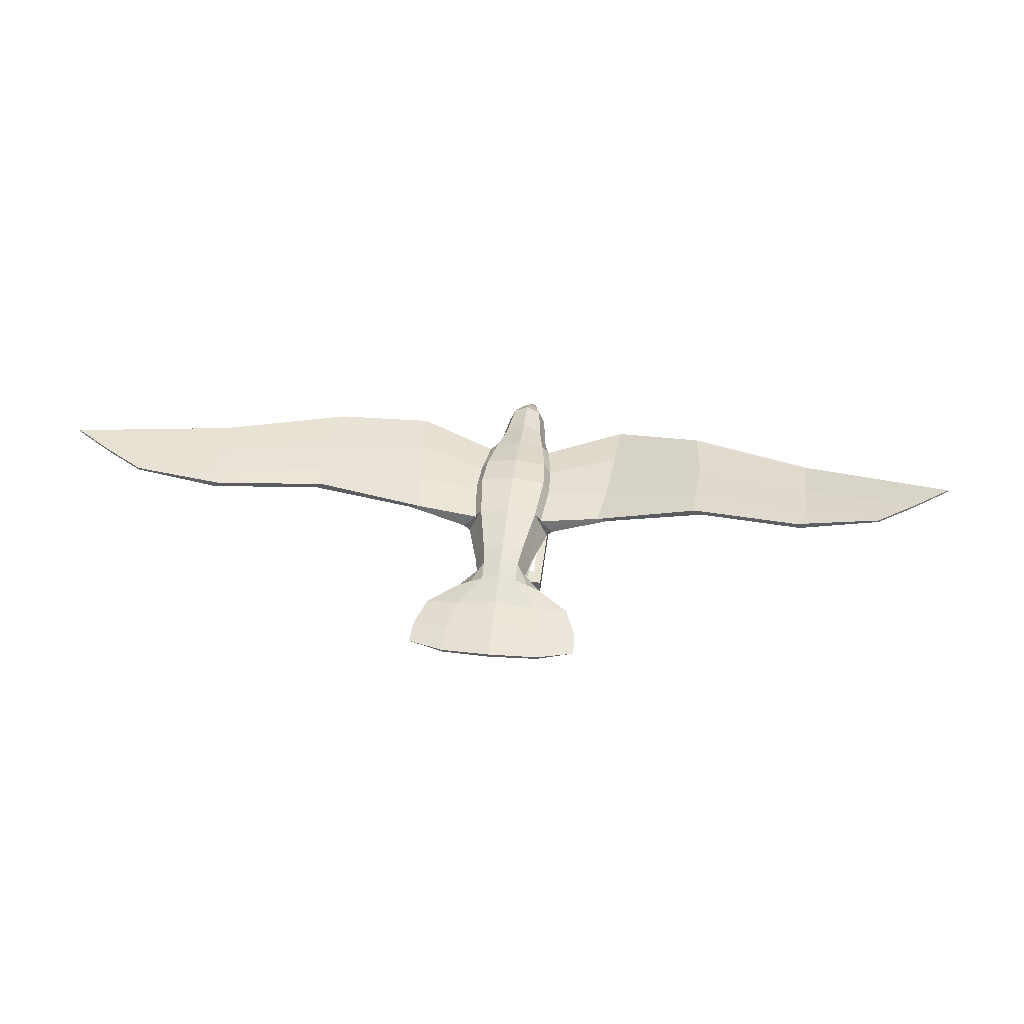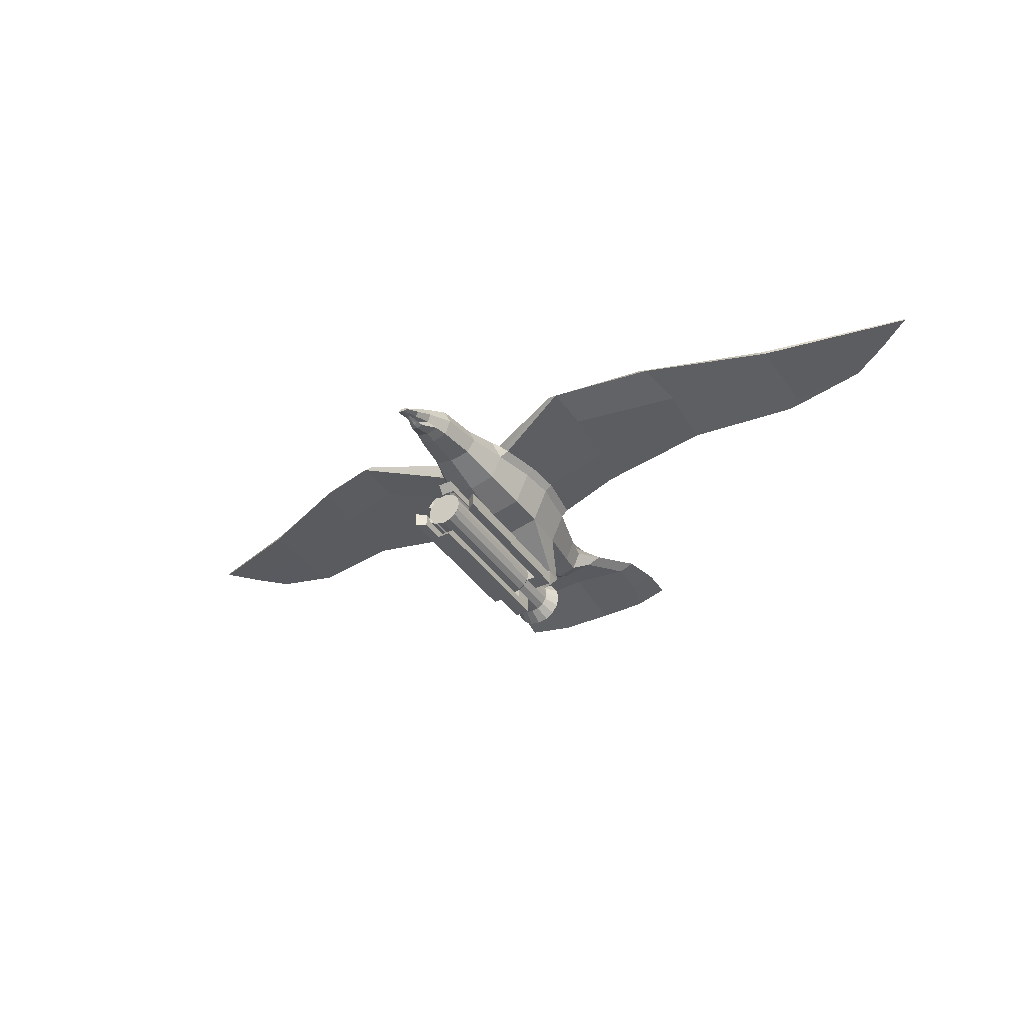
<metadata>
{"format":"obj","ext":"obj","renderer":"f3d","projection":"perspective","resolution":1024,"background":"white","views":[{"elev":40.6,"azim":-173.7,"up":"+Y"},{"elev":-38.4,"azim":30.5,"up":"+Y"}]}
</metadata>
<code>
o Cylinder
v -0.3884 0.1609 2.31
v -0.5455 0.2259 -2.342
v -0.2972 0.2972 2.31
v -0.4175 0.4175 -2.342
v -0.1609 0.3884 2.31
v -0.2259 0.5455 -2.342
v -0.3884 0.1609 -2.012
v -0.3884 0.1609 -1.789
v -0.3884 0.1609 -1.065
v -0.2973 0.2972 -2.012
v -0.2973 0.2972 -1.789
v -0.2973 0.2972 -1.065
v -0.1609 0.3884 -2.012
v -0.1609 0.3884 -1.789
v -0.1609 0.3884 -1.065
v -0.3884 0.1609 -1.486
v -0.2973 0.2972 -1.486
v -0.1609 0.3884 -1.486
v -0.1609 0.8117 -1.065
v -0.1609 0.8117 -1.486
v -0.8194 0.1609 -1.065
v -0.8194 0.1609 -1.486
v -0.1609 0.6169 -1.486
v -0.1609 0.6169 -1.065
v -0.6092 0.1609 -1.486
v -0.6092 0.1609 -1.065
v -0.8194 0.1609 2.31
v -0.6092 0.1609 2.154
v -0.4181 0.1906 2.342
v -0.327 0.327 2.342
v -0.1906 0.4181 2.342
v -0.4181 0.1906 -1.012
v -0.327 0.327 -1.012
v -0.1906 0.4181 -1.012
v -0.1609 0.8117 2.31
v -0.1609 0.6169 2.154
v -0.4204 0 2.31
v -0.5904 0 -2.342
v -0.3884 -0.1609 2.31
v -0.5455 -0.2259 -2.342
v -0.2972 -0.2972 2.31
v -0.4175 -0.4175 -2.342
v -0.1609 -0.3884 2.31
v -0.2259 -0.5455 -2.342
v -0.4204 0 -2.012
v -0.4204 0 -1.789
v -0.4204 0 -1.065
v -0.3884 -0.1609 -2.012
v -0.3884 -0.1609 -1.789
v -0.3884 -0.1609 -1.065
v -0.2973 -0.2972 -2.012
v -0.2973 -0.2972 -1.789
v -0.2973 -0.2972 -1.065
v -0.1609 -0.3884 -2.012
v -0.1609 -0.3884 -1.789
v -0.1609 -0.3884 -1.065
v -0.4204 0 -1.486
v -0.3884 -0.1609 -1.486
v -0.2973 -0.2972 -1.486
v -0.1609 -0.3884 -1.486
v -0.1609 -0.8117 -1.065
v -0.1609 -0.8117 -1.486
v -0.8194 0 -1.065
v -0.8194 -0.1609 -1.065
v -0.8194 0 -1.486
v -0.8194 -0.1609 -1.486
v -0.1609 -0.6169 -1.486
v -0.1609 -0.6169 -1.065
v -0.6092 0 -1.486
v -0.6092 -0.1609 -1.486
v -0.6092 -0.1609 -1.065
v -0.6092 0 -1.065
v -0.8194 -0 2.31
v -0.8194 -0.1609 2.31
v -0.6092 -0.1609 2.154
v -0.6092 -0 2.154
v -0.4181 -0.1906 2.342
v -0.327 -0.327 2.342
v -0.1906 -0.4181 2.342
v -0.4181 -0.1906 -1.012
v -0.327 -0.327 -1.012
v -0.1906 -0.4181 -1.012
v -0.1609 -0.8117 2.31
v -0.1609 -0.6169 2.154
v -1.156 1.853 -6.032
v -0.03296 1.679 4.292
v -1.164 1.914 -6.039
v -0.08241 1.731 4.296
v -2.035 1.807 -5.707
v -0.1177 1.696 4.293
v -1.332 2.006 -4.603
v -0.6845 2.06 -3.947
v -0.4166 1.798 -3.544
v -0.4919 1.732 -3.03
v -0.7 1.524 -1.877
v -0.8041 1.422 -0.7449
v -0.7507 1.482 0.07177
v -0.6025 1.663 1.057
v -0.4435 1.874 1.994
v -0.3365 1.858 2.876
v -0.1874 1.892 3.451
v -0.9836 2.172 -4.618
v -0.416 2.507 -3.998
v -0.4245 2.642 -3.544
v -0.4919 2.715 -3.03
v -0.699 2.91 -1.877
v -0.804 3.025 -0.7449
v -0.7507 2.965 0.07177
v -0.6026 2.783 1.057
v -0.4506 2.577 1.936
v -0.3365 2.529 2.917
v -0.1874 2.266 3.476
v -1.745 2.009 -4.435
v -0.9972 2.206 -3.97
v -0.6012 2.212 -3.544
v -0.7027 2.224 -3.03
v -1.011 2.205 -1.877
v -1.15 2.221 -0.7449
v -1.068 2.224 0.07177
v -0.8497 2.21 1.057
v -0.6017 2.225 1.935
v -0.4808 2.193 2.896
v -0.2677 2.079 3.464
v -1.373 1.901 -5.317
v -1.165 2.021 -5.329
v -1.994 1.89 -5.106
v -1.16 1.884 -6.036
v -0.1684 0.7548 -2.114
v -0.4813 0.7548 -2.114
v -0.4408 0.7548 -2.555
v -0.1684 0.7548 -2.555
v -0.262 1.873 3.162
v -0.262 2.396 3.197
v -0.3743 2.135 3.18
v -0.03099 1.719 4.019
v -0.04332 1.713 4.019
v -1.599 1.861 -5.873
v -0.1001 1.713 4.295
v -1.364 2.085 -4.526
v -0.7123 2.358 -3.984
v -0.5143 2.427 -3.544
v -0.5973 2.47 -3.03
v -0.8553 2.547 -1.877
v -5.038 3.572 -0.5688
v -7.604 4.034 -1.701
v -0.726 2.49 1.057
v -0.5262 2.401 1.936
v -0.4086 2.361 2.907
v -0.2276 2.172 3.47
v -1.58 1.955 -5.217
v -0.3181 2.265 3.189
v -9.159 4.605 -3.164
v -9.995 4.854 -2.824
v -10.81 5.089 -2.421
v -9.173 4.56 -3.164
v -10.01 4.812 -2.824
v -10.82 5.058 -2.421
v -9.166 4.582 -3.164
v -10 4.833 -2.824
v -10.82 5.073 -2.421
v -2.882 2.847 0.6002
v -1.229 2.401 0.02214
v -1.151 2.369 -1.898
v -2.56 2.746 -1.753
v -4.938 3.525 -2.146
v -7.343 3.955 -2.892
v -7.6 4.008 -0.6918
v -4.874 3.587 0.6898
v -2.874 2.837 1.764
v -1.035 2.367 0.9972
v -0.9967 2.531 -1.898
v -2.43 2.768 -1.753
v -4.853 3.585 -2.146
v -7.298 4.015 -2.892
v -7.252 4.075 -2.892
v -4.768 3.644 -2.146
v -2.3 2.792 -1.753
v -0.8432 2.702 -1.898
v -0.787 2.643 0.9972
v -7.499 4.101 -0.6918
v -7.55 4.054 -0.6918
v -4.791 3.624 0.6898
v -2.769 2.842 1.764
v -0.9101 2.503 0.9972
v -7.594 4.031 -2.68
v -4.966 3.542 -1.493
v -2.774 2.816 -0.8061
v -1.299 2.388 -0.7864
v -0.9155 2.742 0.02214
v -2.591 2.915 0.6002
v -4.841 3.691 -0.5688
v -7.478 4.152 -1.701
v -0.9526 2.761 -0.7864
v -2.464 2.886 -0.8061
v -4.76 3.673 -1.493
v -7.481 4.166 -2.68
v -2.661 2.858 1.764
v -4.709 3.661 0.6898
v 0.3884 0.1609 2.31
v 0.5455 0.2259 -2.342
v 0.2973 0.2972 2.31
v 0.4175 0.4175 -2.342
v 0.1609 0.3884 2.31
v 0.2259 0.5455 -2.342
v 0 0.4204 2.31
v -0 0.5904 -2.342
v 0.3884 0.1609 -2.012
v 0.3884 0.1609 -1.789
v 0.3884 0.1609 -1.065
v 0.2972 0.2972 -2.012
v 0.2972 0.2972 -1.789
v 0.2972 0.2972 -1.065
v 0.1609 0.3884 -2.012
v 0.1609 0.3884 -1.789
v 0.1609 0.3884 -1.065
v -0 0.4204 -2.012
v -0 0.4204 -1.789
v -0 0.4204 -1.065
v 0.3884 0.1609 -1.486
v 0.2972 0.2972 -1.486
v 0.1609 0.3884 -1.486
v -0 0.4204 -1.486
v 0.1609 0.8117 -1.065
v -0 0.8117 -1.065
v 0.1609 0.8117 -1.486
v -0 0.8117 -1.486
v 0.8194 0.1609 -1.065
v 0.8194 0.1609 -1.486
v -0 0.6169 -1.486
v 0.1609 0.6169 -1.486
v 0.1609 0.6169 -1.065
v -0 0.6169 -1.065
v 0.6092 0.1609 -1.486
v 0.6092 0.1609 -1.065
v 0.8194 0.1609 2.31
v 0.6092 0.1609 2.154
v 0.4181 0.1906 2.342
v 0.327 0.327 2.342
v 0.1906 0.4181 2.342
v 0.4181 0.1906 -1.012
v 0.327 0.327 -1.012
v 0.1906 0.4181 -1.012
v 0.1609 0.8117 2.31
v 0 0.8117 2.31
v 0.1609 0.6169 2.154
v 0 0.6169 2.154
v 0.4204 0 2.31
v 0.5904 0 -2.342
v 0.3884 -0.1609 2.31
v 0.5455 -0.2259 -2.342
v 0.2973 -0.2972 2.31
v 0.4175 -0.4175 -2.342
v 0.1609 -0.3884 2.31
v 0.2259 -0.5455 -2.342
v 0 -0.4204 2.31
v -0 -0.5904 -2.342
v 0.4204 0 -2.012
v 0.4204 0 -1.789
v 0.4204 0 -1.065
v 0.3884 -0.1609 -2.012
v 0.3884 -0.1609 -1.789
v 0.3884 -0.1609 -1.065
v 0.2972 -0.2972 -2.012
v 0.2972 -0.2972 -1.789
v 0.2972 -0.2972 -1.065
v 0.1609 -0.3884 -2.012
v 0.1609 -0.3884 -1.789
v 0.1609 -0.3884 -1.065
v -0 -0.4204 -2.012
v -0 -0.4204 -1.789
v -0 -0.4204 -1.065
v 0.4204 0 -1.486
v 0.3884 -0.1609 -1.486
v 0.2972 -0.2972 -1.486
v 0.1609 -0.3884 -1.486
v -0 -0.4204 -1.486
v 0.1609 -0.8117 -1.065
v -0 -0.8117 -1.065
v 0.1609 -0.8117 -1.486
v -0 -0.8117 -1.486
v 0.8194 0 -1.065
v 0.8194 -0.1609 -1.065
v 0.8194 0 -1.486
v 0.8194 -0.1609 -1.486
v -0 -0.6169 -1.486
v 0.1609 -0.6169 -1.486
v 0.1609 -0.6169 -1.065
v -0 -0.6169 -1.065
v 0.6092 0 -1.486
v 0.6092 -0.1609 -1.486
v 0.6092 -0.1609 -1.065
v 0.6092 0 -1.065
v 0.8194 -0 2.31
v 0.8194 -0.1609 2.31
v 0.6092 -0.1609 2.154
v 0.6092 -0 2.154
v 0.4181 -0.1906 2.342
v 0.327 -0.327 2.342
v 0.1906 -0.4181 2.342
v 0.4181 -0.1906 -1.012
v 0.327 -0.327 -1.012
v 0.1906 -0.4181 -1.012
v 0.1609 -0.8117 2.31
v 0 -0.8117 2.31
v 0.1609 -0.6169 2.154
v 0 -0.6169 2.154
v 1.156 1.853 -6.032
v 0.03297 1.679 4.292
v 1.164 1.914 -6.039
v 0.08241 1.731 4.296
v 2.035 1.807 -5.707
v 0.1177 1.696 4.293
v 1.332 2.006 -4.603
v 0.6845 2.06 -3.947
v 0.4166 1.798 -3.544
v 0.4919 1.732 -3.03
v 0.7 1.524 -1.877
v 0.8041 1.422 -0.7449
v 0.7507 1.482 0.07177
v 0.6025 1.663 1.057
v 0.4435 1.874 1.994
v 0.3365 1.858 2.876
v 0.1874 1.892 3.451
v 0.9836 2.172 -4.618
v 0.416 2.507 -3.998
v 0.4245 2.642 -3.544
v 0.4919 2.715 -3.03
v 0.699 2.91 -1.877
v 0.804 3.025 -0.7449
v 0.7507 2.965 0.07177
v 0.6026 2.783 1.057
v 0.4506 2.577 1.936
v 0.3365 2.529 2.917
v 0.1874 2.266 3.476
v 1.745 2.009 -4.435
v 0.9972 2.206 -3.97
v 0.6012 2.212 -3.544
v 0.7027 2.224 -3.03
v 1.011 2.205 -1.877
v 1.15 2.221 -0.7449
v 1.068 2.224 0.07177
v 0.8497 2.21 1.057
v 0.6017 2.225 1.935
v 0.4808 2.193 2.896
v 0.2677 2.079 3.464
v 1.373 1.901 -5.317
v 1.165 2.021 -5.329
v 1.994 1.89 -5.106
v 1.16 1.884 -6.036
v 0.1684 0.7548 -2.114
v 0.4813 0.7548 -2.114
v 0.4408 0.7548 -2.555
v 0.1684 0.7548 -2.555
v -2.3e-05 1.978 -6.209
v 1e-06 1.691 4.293
v -1.6e-05 2.065 -6.22
v 1e-06 1.746 4.297
v -1.9e-05 2.021 -6.215
v 1e-06 1.721 4.295
v -1e-06 2.146 -4.6
v -1e-06 1.947 -3.937
v -1e-06 1.673 -3.544
v -0 1.595 -3.03
v -0 1.364 -1.877
v -0 1.251 -0.7449
v 0 1.318 0.07177
v 0 1.519 1.057
v 0 1.737 2.049
v 1e-06 1.771 2.87
v 1e-06 1.812 3.446
v 1e-06 2.346 3.482
v 1e-06 2.673 2.926
v 0 2.744 2.064
v 0 2.904 1.057
v 0 3.083 0.07177
v 0 3.142 -0.7449
v -0 3.042 -1.877
v -0 2.837 -3.03
v -0 2.768 -3.544
v -1e-06 2.587 -4.004
v -1e-06 2.298 -4.62
v -2e-06 2.195 -5.331
v -4e-06 2.071 -5.315
v 1e-06 1.79 3.157
v 1e-06 2.508 3.205
v 0.262 1.873 3.162
v 0.262 2.396 3.197
v 0.3743 2.135 3.18
v 0.03099 1.719 4.019
v 1e-06 1.706 4.018
v 1e-06 1.699 4.018
v 0.04332 1.713 4.019
v 1e-06 1.733 4.296
v 1.599 1.861 -5.873
v 0.1001 1.713 4.295
v 1.364 2.085 -4.526
v 0.7123 2.358 -3.984
v 0.5143 2.427 -3.544
v 0.5973 2.47 -3.03
v 0.8553 2.547 -1.877
v 5.038 3.572 -0.5688
v 7.604 4.034 -1.701
v 0.726 2.49 1.057
v 0.5262 2.401 1.936
v 0.4086 2.361 2.907
v 0.2276 2.172 3.47
v 1.58 1.955 -5.217
v 0.3181 2.265 3.189
v 9.159 4.605 -3.164
v 9.995 4.854 -2.824
v 10.81 5.089 -2.421
v 9.173 4.56 -3.164
v 10.01 4.812 -2.824
v 10.82 5.058 -2.421
v 9.166 4.582 -3.164
v 10 4.833 -2.824
v 10.82 5.073 -2.421
v 2.882 2.847 0.6002
v 1.229 2.401 0.02213
v 1.151 2.369 -1.898
v 2.56 2.746 -1.753
v 4.938 3.525 -2.146
v 7.343 3.955 -2.892
v 7.6 4.008 -0.6918
v 4.874 3.587 0.6898
v 2.874 2.837 1.764
v 1.035 2.367 0.9972
v 0.9967 2.531 -1.898
v 2.43 2.768 -1.753
v 4.853 3.585 -2.146
v 7.298 4.015 -2.892
v 7.252 4.075 -2.892
v 4.768 3.644 -2.146
v 2.3 2.792 -1.753
v 0.8432 2.702 -1.898
v 0.787 2.643 0.9972
v 7.499 4.101 -0.6918
v 7.55 4.054 -0.6918
v 4.791 3.624 0.6898
v 2.769 2.842 1.764
v 0.9101 2.503 0.9972
v 7.594 4.031 -2.68
v 4.966 3.542 -1.493
v 2.774 2.816 -0.8061
v 1.299 2.388 -0.7864
v 0.9155 2.742 0.02214
v 2.591 2.915 0.6002
v 4.841 3.691 -0.5688
v 7.478 4.152 -1.701
v 0.9526 2.761 -0.7864
v 2.464 2.886 -0.8061
v 4.76 3.673 -1.493
v 7.481 4.166 -2.68
v 2.661 2.858 1.764
v 4.709 3.661 0.6898
v 1e-06 1.635 3.617
v -0.1432 1.68 3.621
v -0.1024 1.692 3.753
v 1e-06 1.648 3.75
v 0.1432 1.68 3.621
v 0.1024 1.692 3.753
v 1e-06 1.751 3.869
v 1e-06 2.046 3.889
v -0.1102 1.785 3.872
v -0.1349 1.998 3.886
v -0.1927 1.887 3.879
v -0.1638 1.943 3.882
v 0.1102 1.785 3.872
v 0.1349 1.998 3.886
v 0.1927 1.887 3.879
v 0.1638 1.943 3.882
f 45 7 2 38
f 7 10 4 2
f 10 13 6 4
f 13 216 206 6
f 37 1 9 47
f 57 16 8 46
f 46 8 7 45
f 9 32 33 12
f 16 17 11 8
f 12 33 34 15
f 17 18 14 11
f 11 14 13 10
f 5 205 218 15
f 18 222 217 14
f 14 217 216 13
f 69 65 22 25
f 9 12 17 16
f 12 15 18 17
f 23 20 226 229
f 19 224 226 20
f 24 19 20 23
f 63 21 22 65
f 25 22 21 26
f 26 28 76 72
f 18 23 229 222
f 15 24 23 18
f 218 232 24 15
f 57 69 25 16
f 16 25 26 9
f 9 26 72 47
f 232 246 36 24
f 28 27 73 76
f 21 27 28 26
f 63 73 27 21
f 29 30 33 32
f 30 31 34 33
f 15 34 31 5
f 5 31 30 3
f 3 30 29 1
f 1 29 32 9
f 244 35 36 246
f 24 36 35 19
f 19 35 244 224
f 45 38 40 48
f 48 40 42 51
f 51 42 44 54
f 54 44 256 269
f 37 47 50 39
f 57 46 49 58
f 46 45 48 49
f 50 53 81 80
f 58 49 52 59
f 49 48 51 52
f 53 56 82 81
f 59 52 55 60
f 52 51 54 55
f 43 56 271 255
f 60 55 270 276
f 55 54 269 270
f 69 70 66 65
f 50 58 59 53
f 53 59 60 56
f 67 285 280 62
f 61 62 280 278
f 68 67 62 61
f 63 65 66 64
f 70 71 64 66
f 71 72 76 75
f 60 276 285 67
f 56 60 67 68
f 271 56 68 288
f 57 58 70 69
f 58 50 71 70
f 50 47 72 71
f 288 68 84 306
f 75 76 73 74
f 64 71 75 74
f 63 64 74 73
f 77 80 81 78
f 78 81 82 79
f 56 43 79 82
f 43 41 78 79
f 41 39 77 78
f 39 50 80 77
f 304 306 84 83
f 68 61 83 84
f 61 278 304 83
f 462 355 86 464
f 463 465 88 357
f 85 127 358 354
f 467 138 88 465
f 138 393 357 88
f 87 356 358 127
f 464 86 90 466
f 86 355 359 90
f 383 360 91 124
f 360 361 92 91
f 361 362 93 92
f 362 363 94 93
f 363 364 95 94
f 365 366 97 96
f 366 367 98 97
f 367 368 99 98
f 368 369 100 99
f 457 456 391 136
f 382 125 102 381
f 381 102 103 380
f 380 103 104 379
f 379 104 105 378
f 378 105 106 377
f 377 106 107 376
f 376 107 108 375
f 375 108 109 374
f 374 109 110 373
f 373 110 111 372
f 385 133 112 371
f 150 139 102 125
f 139 140 103 102
f 140 141 104 103
f 141 142 105 104
f 142 143 106 105
f 185 145 156 155
f 145 167 157 156
f 453 409 432
f 146 147 110 109
f 147 148 111 110
f 151 149 112 133
f 124 91 113 126
f 91 92 114 113
f 92 93 115 114
f 93 94 116 115
f 94 95 117 116
f 95 96 118 117
f 96 97 119 118
f 97 98 120 119
f 98 99 121 120
f 99 100 122 121
f 132 101 123 134
f 354 383 124 85
f 356 87 125 382
f 137 150 125 87
f 85 124 126 89
f 87 127 89 137
f 85 89 127
f 365 96 129 128
f 95 364 131 130
f 96 95 130 129
f 364 365 128 131
f 369 384 132 100
f 372 111 133 385
f 148 151 133 111
f 100 132 134 122
f 391 390 135 136
f 458 457 136 135
f 459 458 135 390
f 466 90 138 467
f 90 359 393 138
f 126 113 139 150
f 113 114 140 139
f 114 115 141 140
f 115 116 142 141
f 116 117 143 142
f 167 181 160 157
f 449 410 409 453
f 181 180 154 160
f 120 121 147 146
f 121 122 148 147
f 134 123 149 151
f 89 126 150 137
f 2 4 6 206 204 202 200 248 250 252 254 256 44 42 40 38
f 122 134 151 148
f 423 412 442
f 158 159 153 152
f 159 160 154 153
f 412 415 416 413
f 155 156 159 158
f 156 157 160 159
f 415 409 410 416
f 180 192 153 154
f 192 196 152 153
f 442 412 413 402
f 118 119 162 188
f 188 162 161 187
f 187 161 144 186
f 186 144 145 185
f 119 120 170 162
f 162 170 169 161
f 161 169 168 144
f 144 168 167 145
f 143 117 163 171
f 171 163 164 172
f 172 164 165 173
f 173 165 166 174
f 120 146 184 170
f 170 184 183 169
f 169 183 182 168
f 168 182 181 167
f 106 143 171 178
f 178 171 172 177
f 177 172 173 176
f 176 173 174 175
f 146 109 179 184
f 182 198 180 181
f 117 118 188 163
f 163 188 187 164
f 164 187 186 165
f 165 186 185 166
f 109 108 189 179
f 179 189 190 197
f 108 107 193 189
f 189 193 194 190
f 190 194 195 191
f 191 195 196 192
f 107 106 178 193
f 193 178 177 194
f 194 177 176 195
f 195 176 175 196
f 131 128 11 10
f 129 130 7 8
f 130 131 10 7
f 128 129 8 11
f 184 179 197 183
f 183 197 198 182
f 197 190 191 198
f 198 191 192 180
f 257 248 200 207
f 207 200 202 210
f 210 202 204 213
f 213 204 206 216
f 247 259 209 199
f 272 258 208 219
f 258 257 207 208
f 209 212 241 240
f 219 208 211 220
f 212 215 242 241
f 220 211 214 221
f 211 210 213 214
f 203 215 218 205
f 221 214 217 222
f 214 213 216 217
f 289 233 228 283
f 209 219 220 212
f 212 220 221 215
f 230 229 226 225
f 223 225 226 224
f 231 230 225 223
f 281 283 228 227
f 233 234 227 228
f 234 292 296 236
f 221 222 229 230
f 215 221 230 231
f 218 215 231 232
f 272 219 233 289
f 219 209 234 233
f 209 259 292 234
f 232 231 245 246
f 236 296 293 235
f 227 234 236 235
f 281 227 235 293
f 237 240 241 238
f 238 241 242 239
f 215 203 239 242
f 203 201 238 239
f 201 199 237 238
f 199 209 240 237
f 244 246 245 243
f 231 223 243 245
f 223 224 244 243
f 257 260 250 248
f 260 263 252 250
f 263 266 254 252
f 266 269 256 254
f 247 249 262 259
f 272 273 261 258
f 258 261 260 257
f 262 300 301 265
f 273 274 264 261
f 261 264 263 260
f 265 301 302 268
f 274 275 267 264
f 264 267 266 263
f 253 255 271 268
f 275 276 270 267
f 267 270 269 266
f 289 283 284 290
f 262 265 274 273
f 265 268 275 274
f 286 279 280 285
f 277 278 280 279
f 287 277 279 286
f 281 282 284 283
f 290 284 282 291
f 291 295 296 292
f 275 286 285 276
f 268 287 286 275
f 271 288 287 268
f 272 289 290 273
f 273 290 291 262
f 262 291 292 259
f 288 306 305 287
f 295 294 293 296
f 282 294 295 291
f 281 293 294 282
f 297 298 301 300
f 298 299 302 301
f 268 302 299 253
f 253 299 298 251
f 251 298 297 249
f 249 297 300 262
f 304 303 305 306
f 287 305 303 277
f 277 303 304 278
f 462 468 308 355
f 463 357 310 469
f 307 354 358 349
f 471 469 310 395
f 395 310 357 393
f 309 349 358 356
f 468 470 312 308
f 308 312 359 355
f 383 346 313 360
f 360 313 314 361
f 361 314 315 362
f 362 315 316 363
f 363 316 317 364
f 365 318 319 366
f 366 319 320 367
f 367 320 321 368
f 368 321 322 369
f 460 392 391 456
f 382 381 324 347
f 381 380 325 324
f 380 379 326 325
f 379 378 327 326
f 378 377 328 327
f 377 376 329 328
f 376 375 330 329
f 375 374 331 330
f 374 373 332 331
f 373 372 333 332
f 385 371 334 387
f 407 347 324 396
f 396 324 325 397
f 397 325 326 398
f 398 326 327 399
f 399 327 328 400
f 402 413 414 424
f 431 415 412 423
f 403 331 332 404
f 404 332 333 405
f 408 387 334 406
f 346 348 335 313
f 313 335 336 314
f 314 336 337 315
f 315 337 338 316
f 316 338 339 317
f 317 339 340 318
f 318 340 341 319
f 319 341 342 320
f 320 342 343 321
f 321 343 344 322
f 386 388 345 323
f 354 307 346 383
f 356 382 347 309
f 394 309 347 407
f 307 311 348 346
f 309 394 311 349
f 307 349 311
f 365 350 351 318
f 317 352 353 364
f 318 351 352 317
f 364 353 350 365
f 369 322 386 384
f 372 385 387 333
f 405 333 387 408
f 322 344 388 386
f 391 392 389 390
f 461 389 392 460
f 459 390 389 461
f 470 471 395 312
f 312 395 393 359
f 348 407 396 335
f 335 396 397 336
f 336 397 398 337
f 337 398 399 338
f 338 399 400 339
f 424 414 417 438
f 432 409 415 431
f 438 417 411 437
f 342 403 404 343
f 343 404 405 344
f 388 408 406 345
f 311 394 407 348
f 37 39 41 43 255 253 251 249 247 199 201 203 205 5 3 1
f 344 405 408 388
f 416 410 411 417
f 413 416 417 414
f 437 411 410 449
f 340 445 419 341
f 445 444 418 419
f 444 443 401 418
f 443 442 402 401
f 341 419 427 342
f 419 418 426 427
f 418 401 425 426
f 401 402 424 425
f 400 428 420 339
f 428 429 421 420
f 429 430 422 421
f 430 431 423 422
f 342 427 441 403
f 427 426 440 441
f 426 425 439 440
f 425 424 438 439
f 328 435 428 400
f 435 434 429 428
f 434 433 430 429
f 433 432 431 430
f 403 441 436 331
f 439 438 437 455
f 339 420 445 340
f 420 421 444 445
f 421 422 443 444
f 422 423 442 443
f 331 436 446 330
f 436 454 447 446
f 330 446 450 329
f 446 447 451 450
f 447 448 452 451
f 448 449 453 452
f 329 450 435 328
f 450 451 434 435
f 451 452 433 434
f 452 453 432 433
f 353 210 211 350
f 351 208 207 352
f 352 207 210 353
f 350 211 208 351
f 441 440 454 436
f 440 439 455 454
f 454 455 448 447
f 455 437 449 448
f 174 166 155 158
f 175 174 158 152
f 166 185 155
f 196 175 152
f 370 459 461 323
f 323 461 460 386
f 386 460 456 384
f 370 101 458 459
f 101 132 457 458
f 132 384 456 457
f 345 406 471 470
f 323 345 470 468
f 406 334 469 471
f 371 463 469 334
f 370 323 468 462
f 123 466 467 149
f 101 464 466 123
f 149 467 465 112
f 371 112 465 463
f 370 462 464 101

</code>
